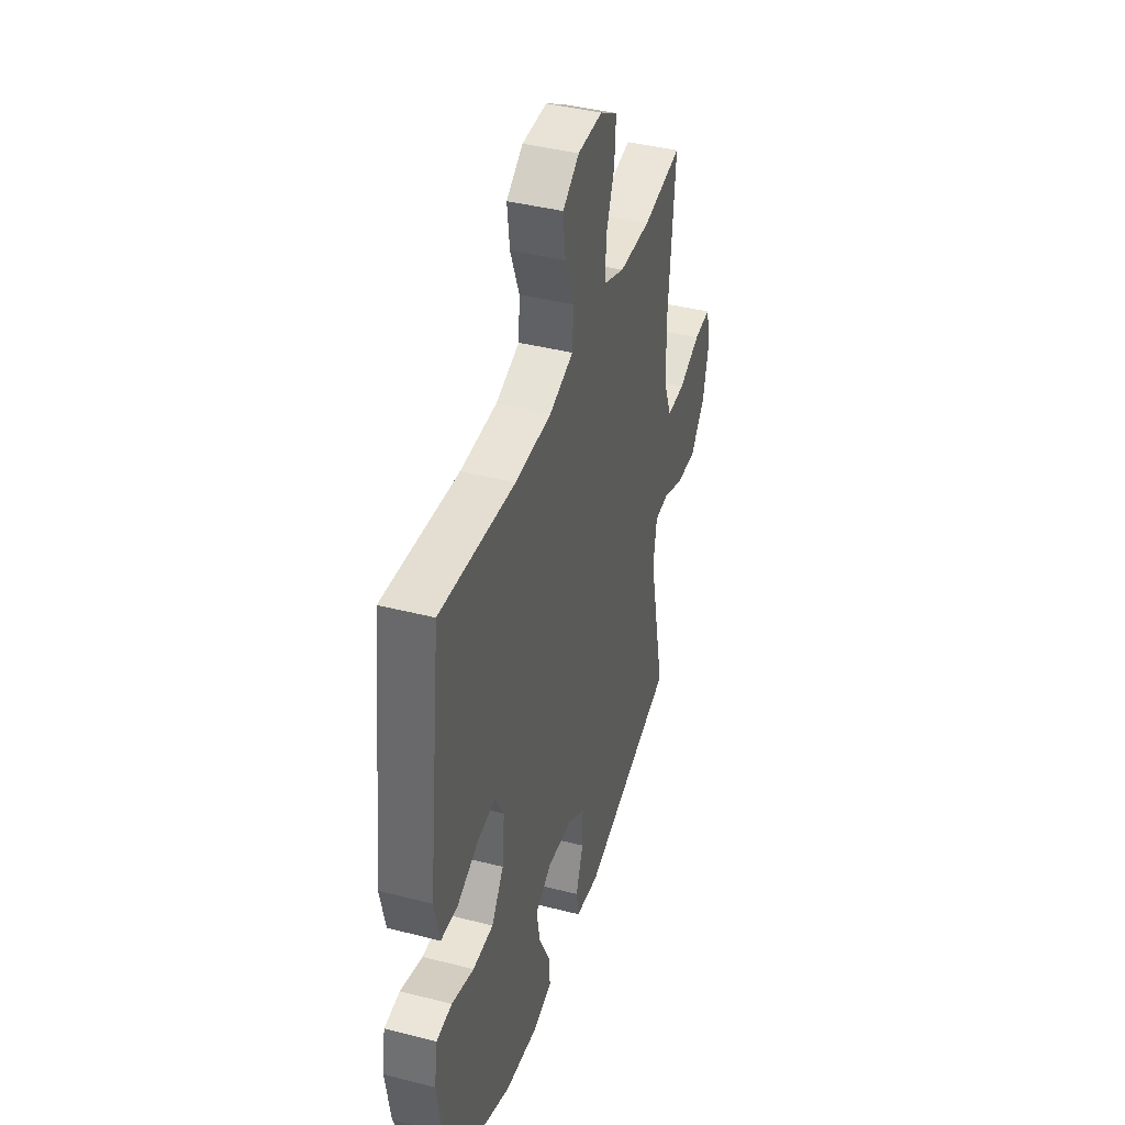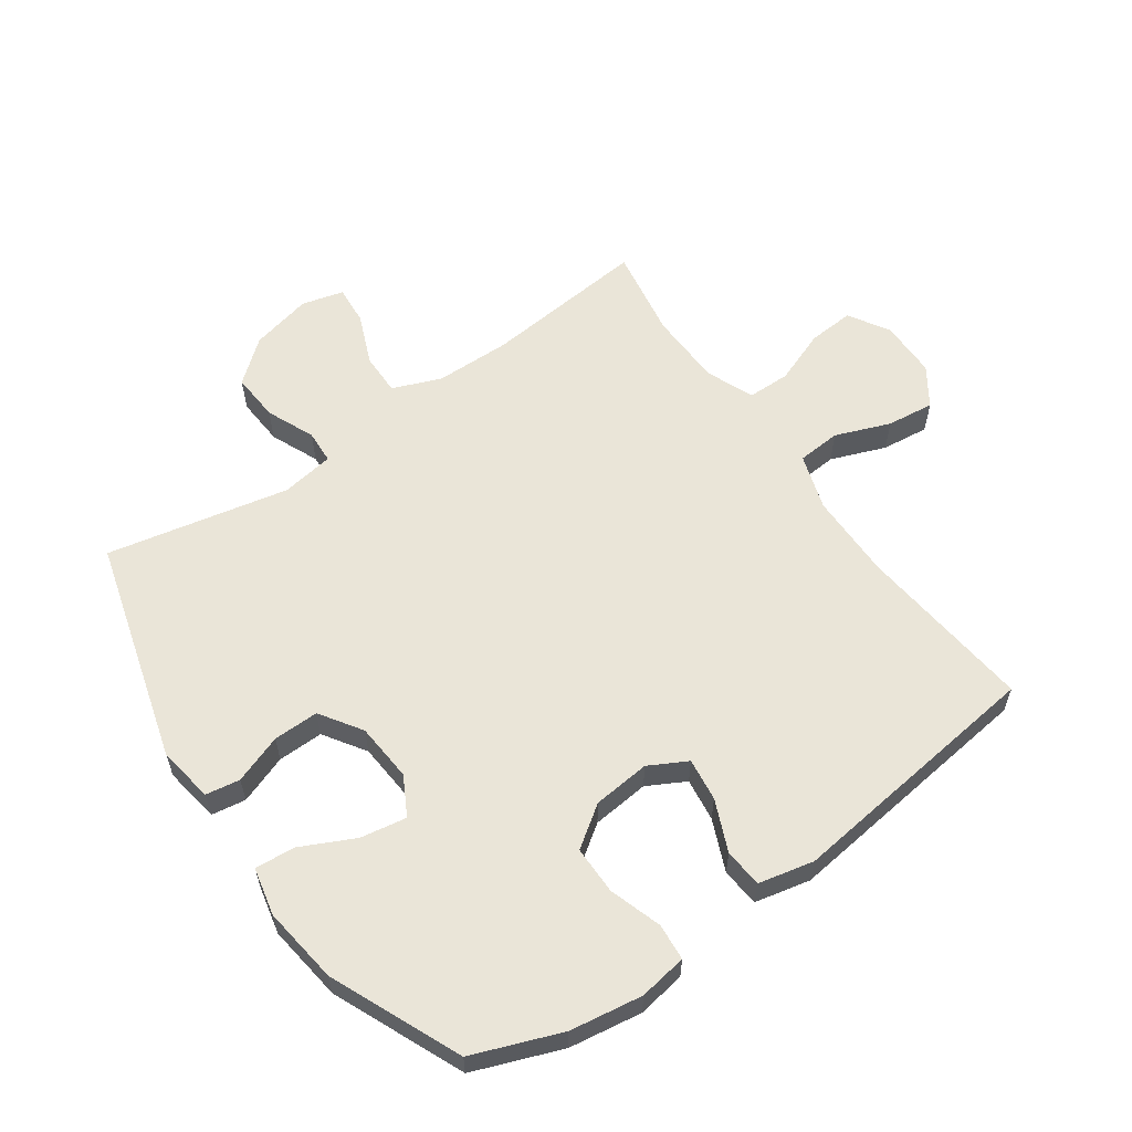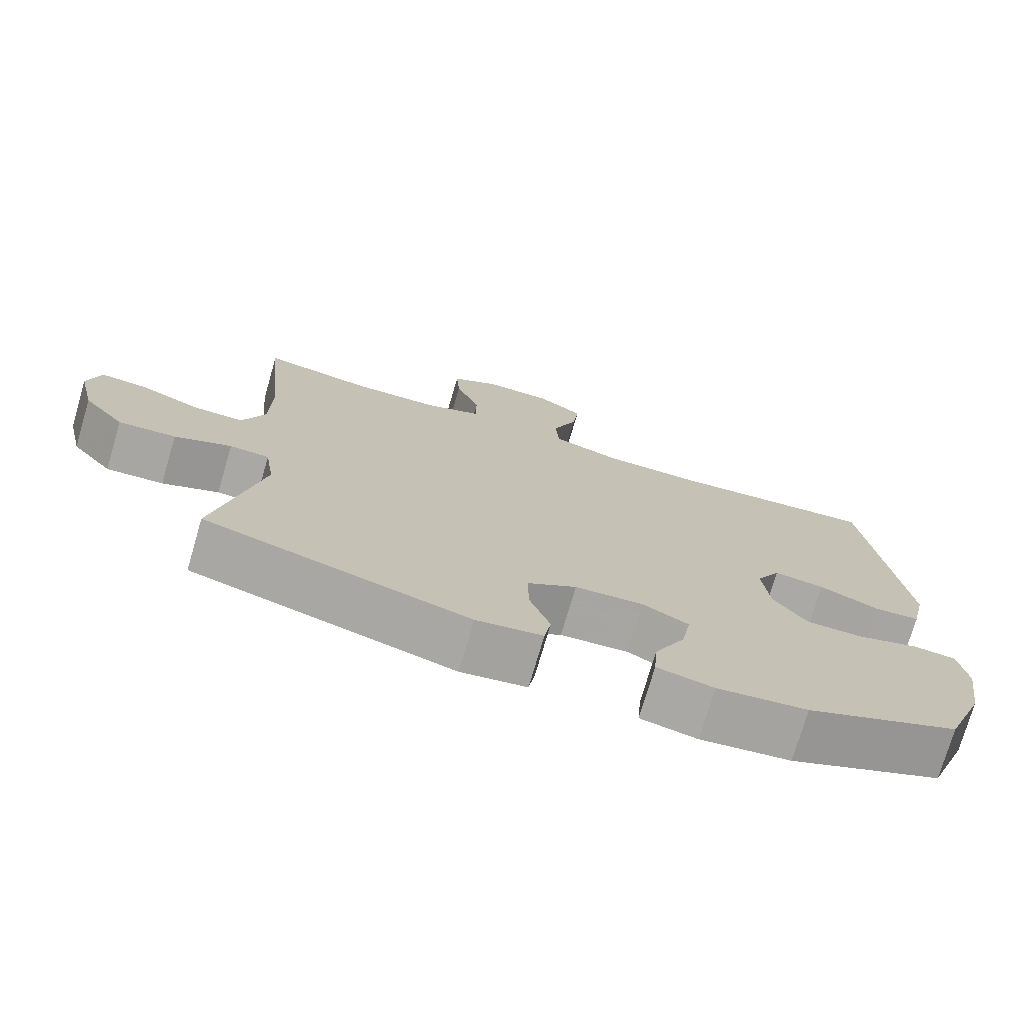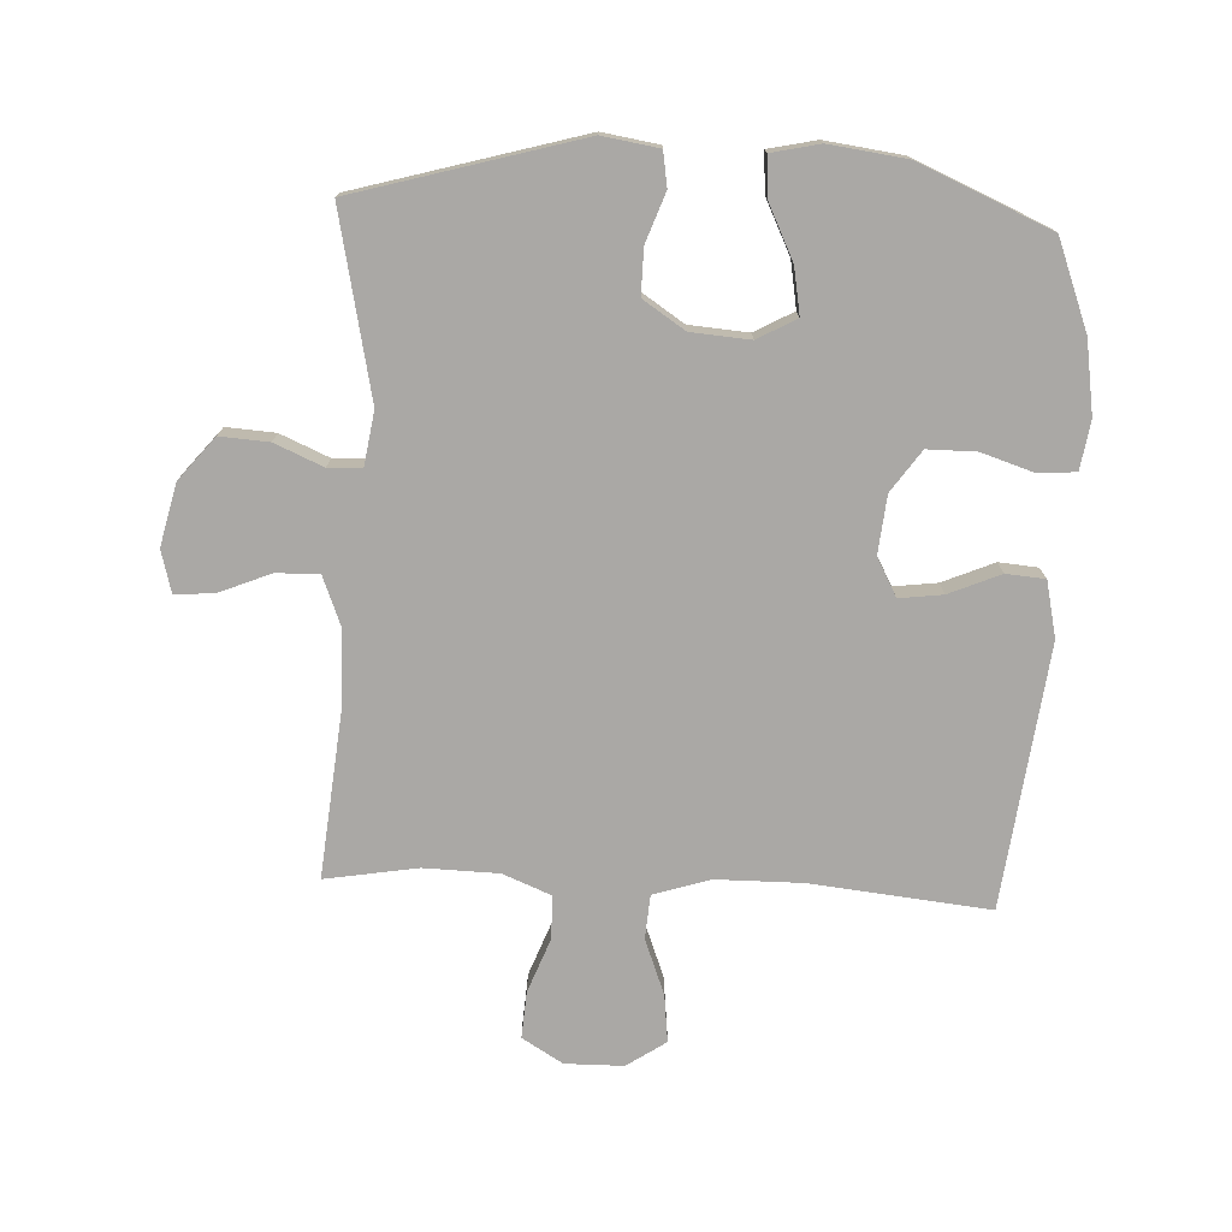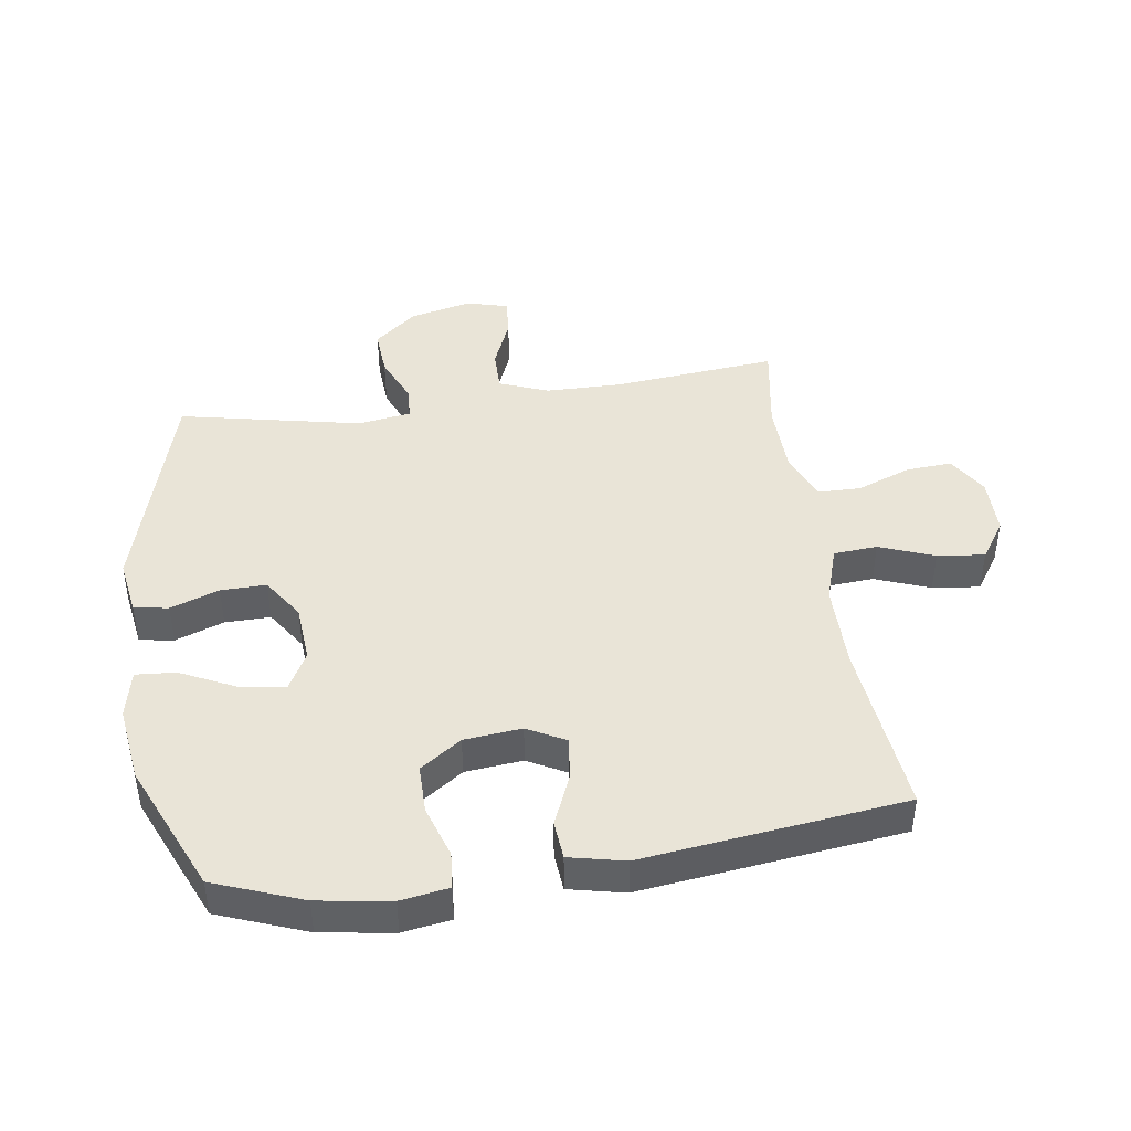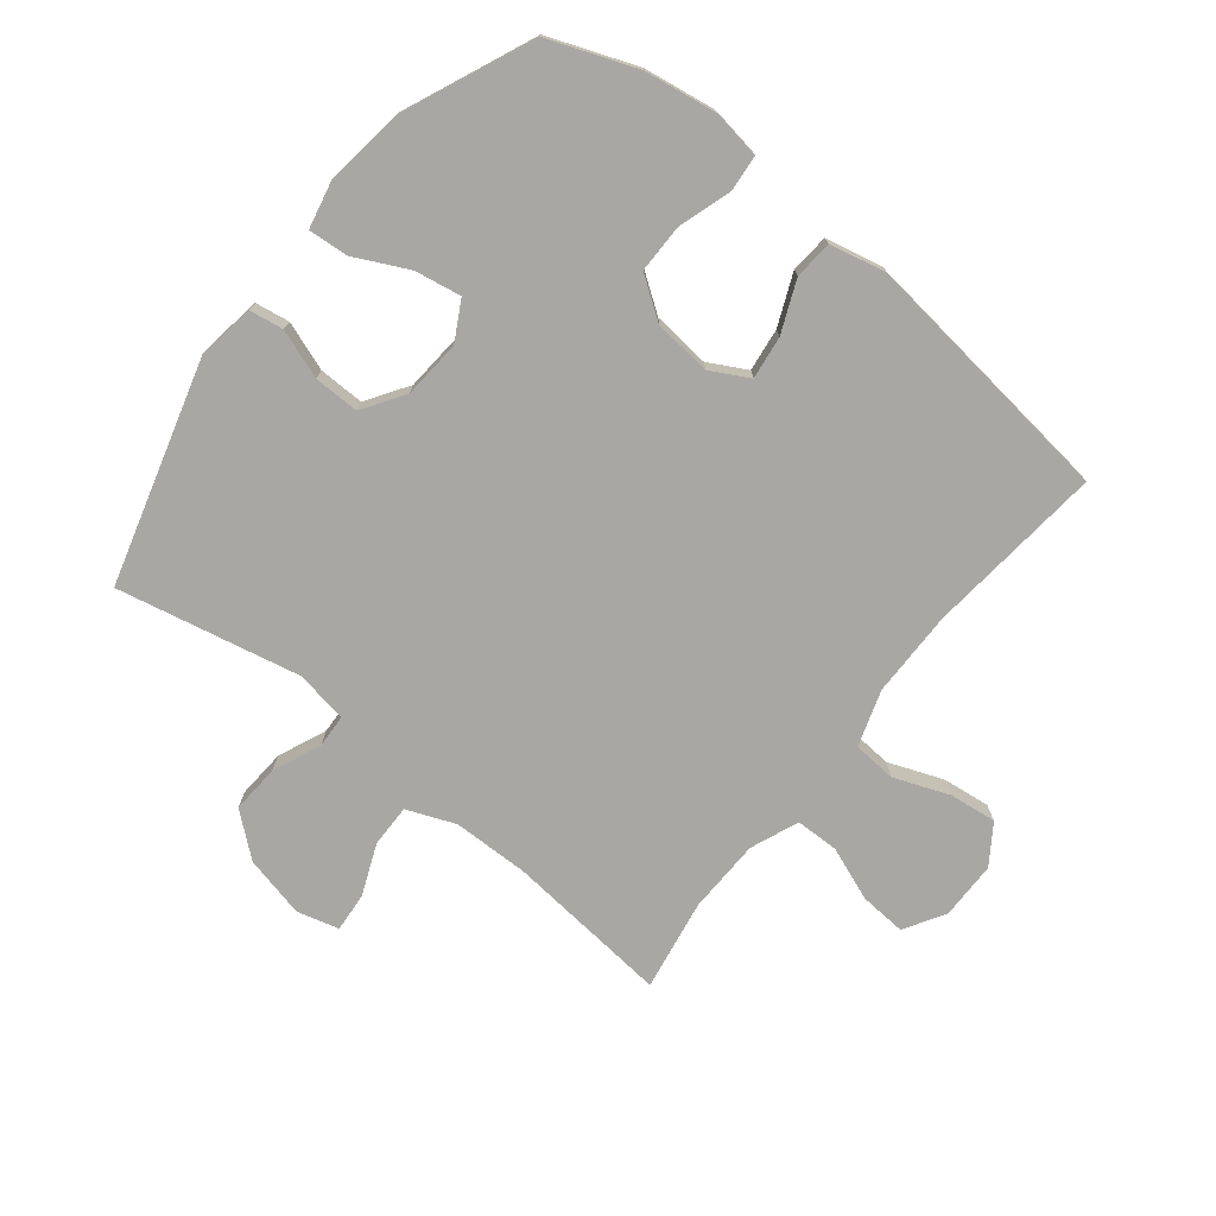
<metadata>
{"format":"obj","ext":"obj","renderer":"f3d","projection":"perspective","resolution":1024,"background":"white","views":[{"elev":41.1,"azim":-72.7,"up":"+Z"},{"elev":59.1,"azim":-125.2,"up":"+Y"},{"elev":-74.8,"azim":163.7,"up":"+Z"},{"elev":-75.2,"azim":177.2,"up":"+Y"},{"elev":43.5,"azim":-98.5,"up":"+Y"},{"elev":-74.8,"azim":-128.6,"up":"+Y"}]}
</metadata>
<code>
v 0.5 0.07 0.5
v 0.475 0.07 0.236
v 0.477 0.07 0.114
v 0.508 0.07 0.036
v 0.576 0.07 0.037
v 0.658 0.07 0.071
v 0.721 0.07 0.076
v 0.739 0.07 0.009
v 0.716 0.07 -0.09
v 0.66 0.07 -0.158
v 0.582 0.07 -0.153
v 0.505 0.07 -0.12
v 0.451 0.07 -0.123
v 0.438 0.07 -0.208
v 0.5 0.07 -0.5
v 0.142 0.07 -0.602
v 0.052 0.07 -0.588
v 0.043 0.07 -0.533
v 0.071 0.07 -0.455
v 0.072 0.07 -0.382
v 0.005 0.07 -0.338
v -0.089 0.07 -0.331
v -0.151 0.07 -0.365
v -0.138 0.07 -0.439
v -0.096 0.07 -0.525
v -0.091 0.07 -0.589
v -0.168 0.07 -0.606
v -0.291 0.07 -0.59
v -0.5 0.07 -0.5
v -0.554 0.07 -0.359
v -0.572 0.07 -0.243
v -0.56 0.07 -0.166
v -0.501 0.07 -0.161
v -0.417 0.07 -0.188
v -0.339 0.07 -0.188
v -0.293 0.07 -0.122
v -0.284 0.07 -0.03
v -0.317 0.07 0.031
v -0.386 0.07 0.022
v -0.468 0.07 -0.013
v -0.53 0.07 -0.008
v -0.55 0.07 0.081
v -0.5 0.07 0.5
v -0.216 0.07 0.471
v -0.078 0.07 0.472
v 0.012 0.07 0.501
v 0.017 0.07 0.571
v -0.017 0.07 0.659
v -0.026 0.07 0.735
v 0.036 0.07 0.777
v 0.129 0.07 0.778
v 0.194 0.07 0.739
v 0.189 0.07 0.665
v 0.156 0.07 0.578
v 0.157 0.07 0.509
v 0.234 0.07 0.478
v 0.353 0.07 0.475
v 0.5 0 0.5
v 0.475 0 0.236
v 0.477 0 0.114
v 0.508 0 0.036
v 0.576 0 0.037
v 0.658 0 0.071
v 0.721 0 0.076
v 0.739 0 0.009
v 0.716 0 -0.09
v 0.66 0 -0.158
v 0.582 0 -0.153
v 0.505 0 -0.12
v 0.451 0 -0.123
v 0.438 0 -0.208
v 0.5 0 -0.5
v 0.142 0 -0.602
v 0.052 0 -0.588
v 0.043 0 -0.533
v 0.071 0 -0.455
v 0.072 0 -0.382
v 0.005 0 -0.338
v -0.089 0 -0.331
v -0.151 0 -0.365
v -0.138 0 -0.439
v -0.096 0 -0.525
v -0.091 0 -0.589
v -0.168 0 -0.606
v -0.291 0 -0.59
v -0.5 0 -0.5
v -0.554 0 -0.359
v -0.572 0 -0.243
v -0.56 0 -0.166
v -0.501 0 -0.161
v -0.417 0 -0.188
v -0.339 0 -0.188
v -0.293 0 -0.122
v -0.284 0 -0.03
v -0.317 0 0.031
v -0.386 0 0.022
v -0.468 0 -0.013
v -0.53 0 -0.008
v -0.55 0 0.081
v -0.5 0 0.5
v -0.216 0 0.471
v -0.078 0 0.472
v 0.012 0 0.501
v 0.017 0 0.571
v -0.017 0 0.659
v -0.026 0 0.735
v 0.036 0 0.777
v 0.129 0 0.778
v 0.194 0 0.739
v 0.189 0 0.665
v 0.156 0 0.578
v 0.157 0 0.509
v 0.234 0 0.478
v 0.353 0 0.475
f 52 53 54
f 51 52 54
f 50 51 54
f 49 50 54
f 48 49 54
f 47 48 54
f 46 47 54 55
f 45 46 55 56
f 42 43 44
f 41 42 44
f 40 41 44
f 39 40 44
f 38 39 44 45
f 45 56 57
f 38 45 57
f 37 38 57
f 32 33 34
f 31 32 34
f 30 31 34
f 29 30 34
f 28 29 34
f 27 28 34
f 26 27 34
f 25 26 34
f 24 25 34
f 23 24 34 35
f 22 23 35 36
f 17 18 19
f 16 17 19
f 15 16 19
f 14 15 19
f 13 14 19 20
f 10 11 12
f 9 10 12
f 8 9 12
f 7 8 12
f 6 7 12
f 5 6 12
f 4 5 12 13
f 13 20 21
f 4 13 21
f 3 4 21
f 57 1 2
f 36 37 57
f 22 36 57
f 21 22 57
f 3 21 57
f 2 3 57
f 111 110 109
f 111 109 108
f 111 108 107
f 111 107 106
f 111 106 105
f 111 105 104
f 112 111 104 103
f 113 112 103 102
f 101 100 99
f 101 99 98
f 101 98 97
f 101 97 96
f 102 101 96 95
f 114 113 102
f 114 102 95
f 114 95 94
f 91 90 89
f 91 89 88
f 91 88 87
f 91 87 86
f 91 86 85
f 91 85 84
f 91 84 83
f 91 83 82
f 91 82 81
f 92 91 81 80
f 93 92 80 79
f 76 75 74
f 76 74 73
f 76 73 72
f 76 72 71
f 77 76 71 70
f 69 68 67
f 69 67 66
f 69 66 65
f 69 65 64
f 69 64 63
f 69 63 62
f 70 69 62 61
f 78 77 70
f 78 70 61
f 78 61 60
f 59 58 114
f 114 94 93
f 114 93 79
f 114 79 78
f 114 78 60
f 114 60 59
f 1 58 59 2
f 2 59 60 3
f 3 60 61 4
f 4 61 62 5
f 5 62 63 6
f 6 63 64 7
f 7 64 65 8
f 8 65 66 9
f 9 66 67 10
f 10 67 68 11
f 11 68 69 12
f 12 69 70 13
f 13 70 71 14
f 14 71 72 15
f 15 72 73 16
f 16 73 74 17
f 17 74 75 18
f 18 75 76 19
f 19 76 77 20
f 20 77 78 21
f 21 78 79 22
f 22 79 80 23
f 23 80 81 24
f 24 81 82 25
f 25 82 83 26
f 26 83 84 27
f 27 84 85 28
f 28 85 86 29
f 29 86 87 30
f 30 87 88 31
f 31 88 89 32
f 32 89 90 33
f 33 90 91 34
f 34 91 92 35
f 35 92 93 36
f 36 93 94 37
f 37 94 95 38
f 38 95 96 39
f 39 96 97 40
f 40 97 98 41
f 41 98 99 42
f 42 99 100 43
f 43 100 101 44
f 44 101 102 45
f 45 102 103 46
f 46 103 104 47
f 47 104 105 48
f 48 105 106 49
f 49 106 107 50
f 50 107 108 51
f 51 108 109 52
f 52 109 110 53
f 53 110 111 54
f 54 111 112 55
f 55 112 113 56
f 56 113 114 57
f 57 114 58 1

</code>
